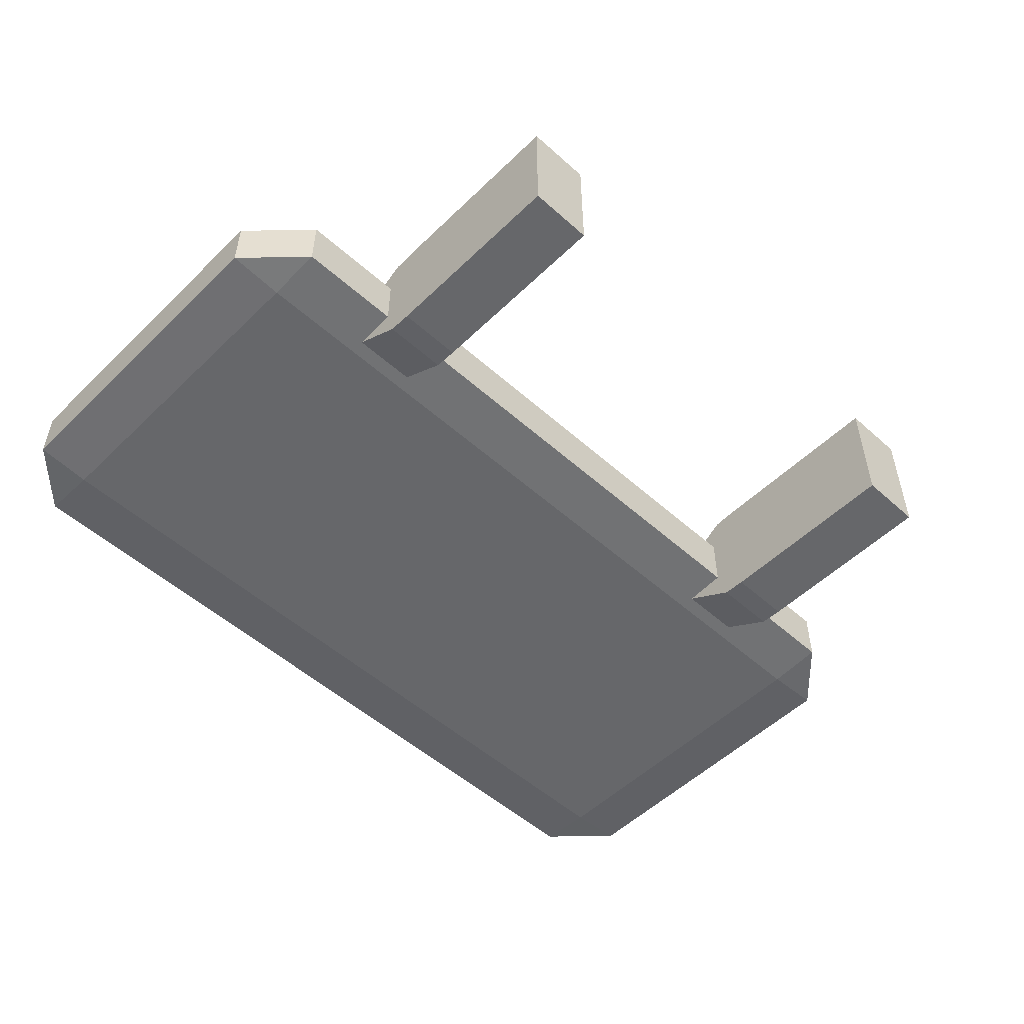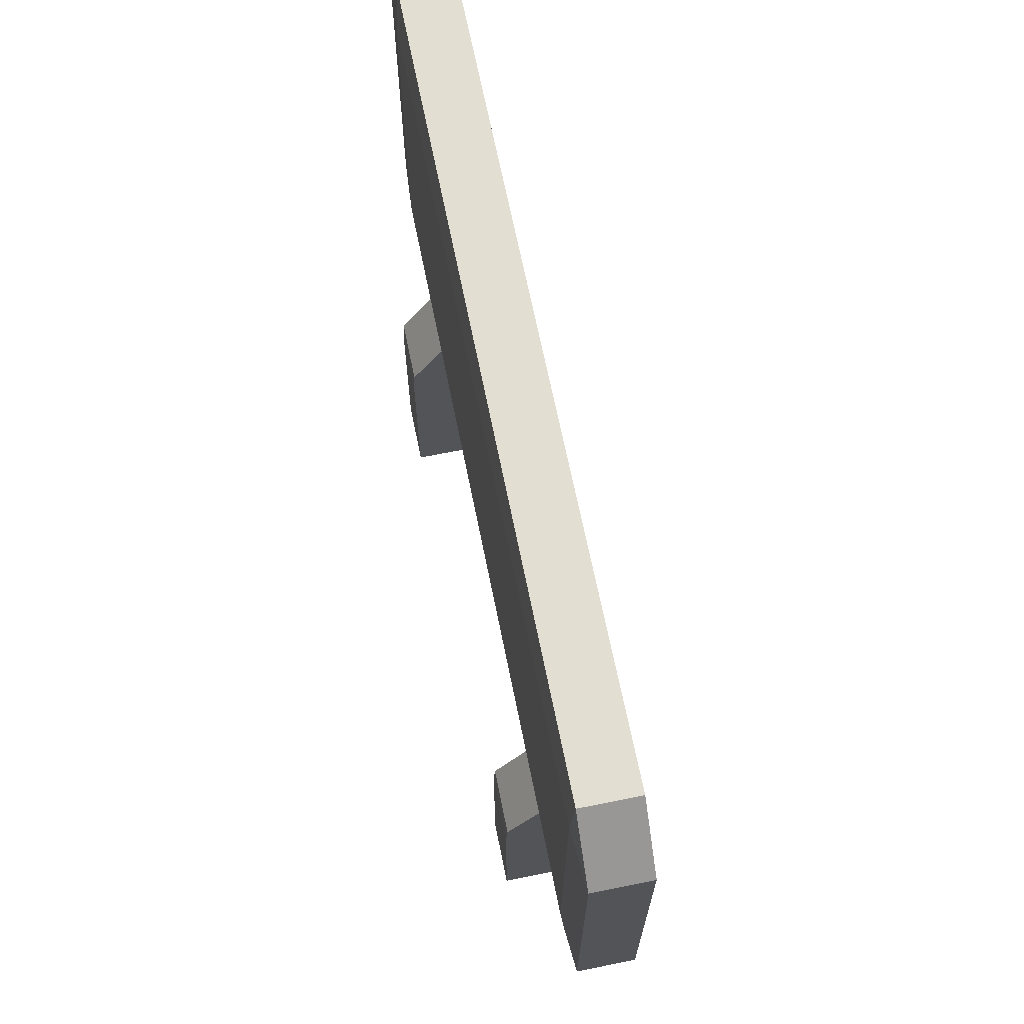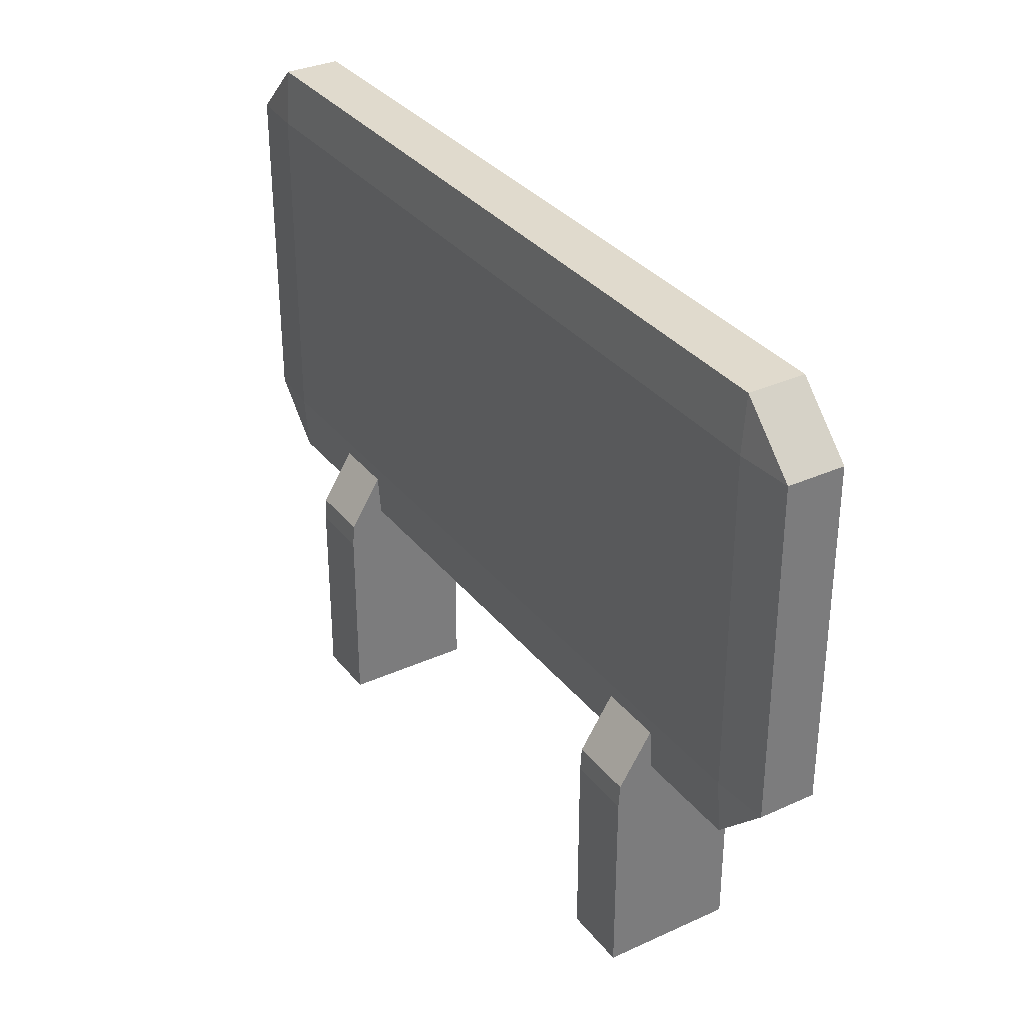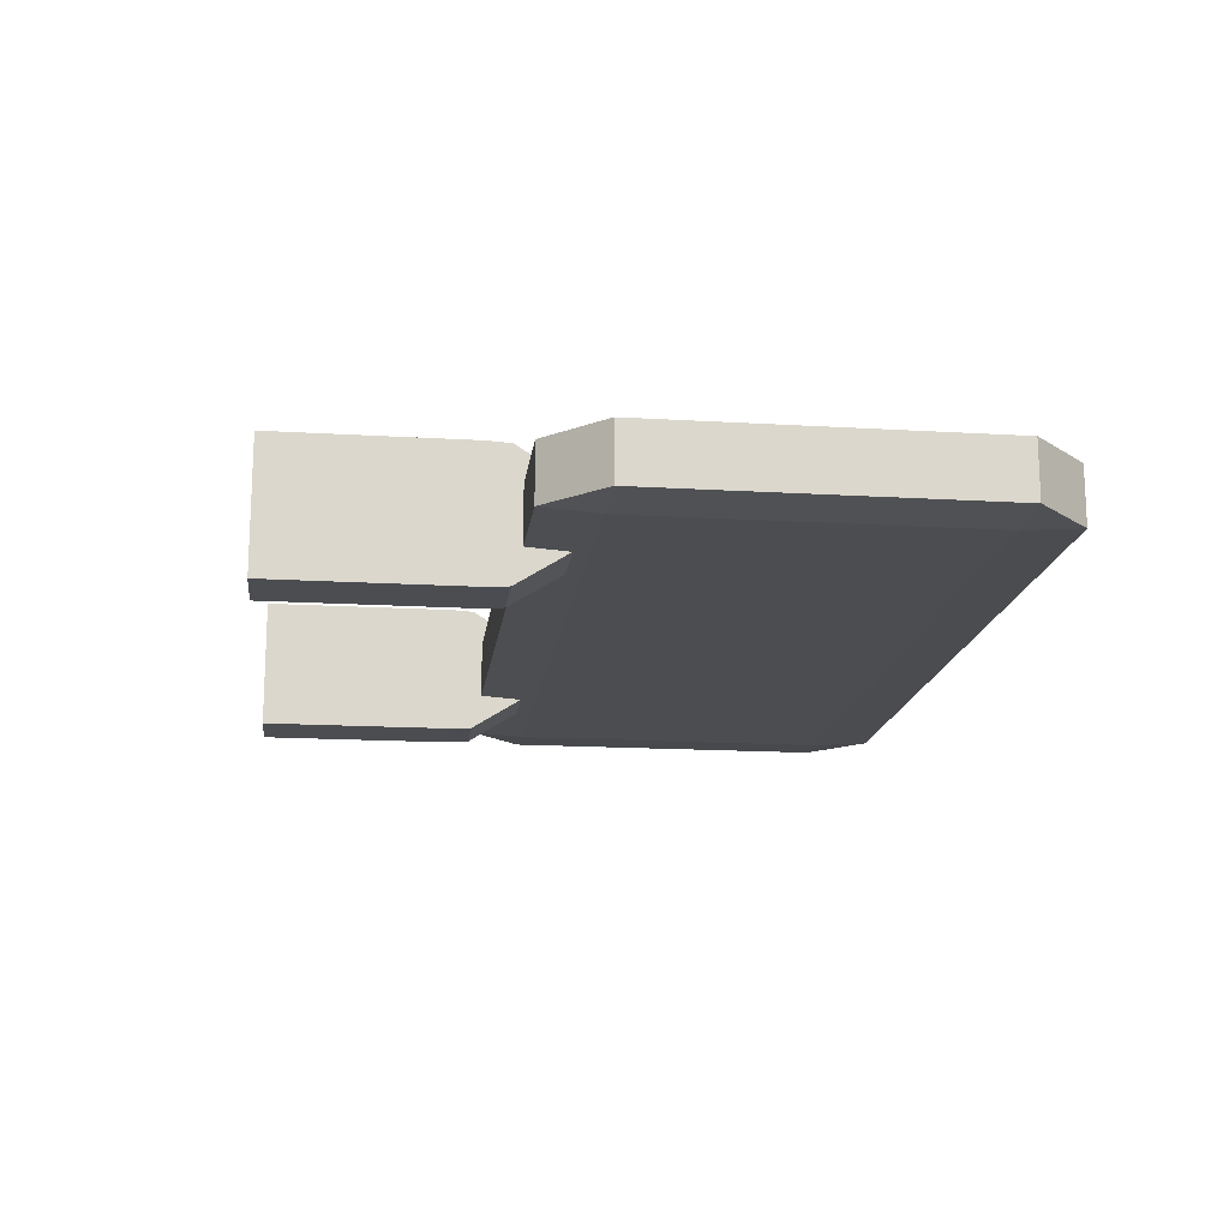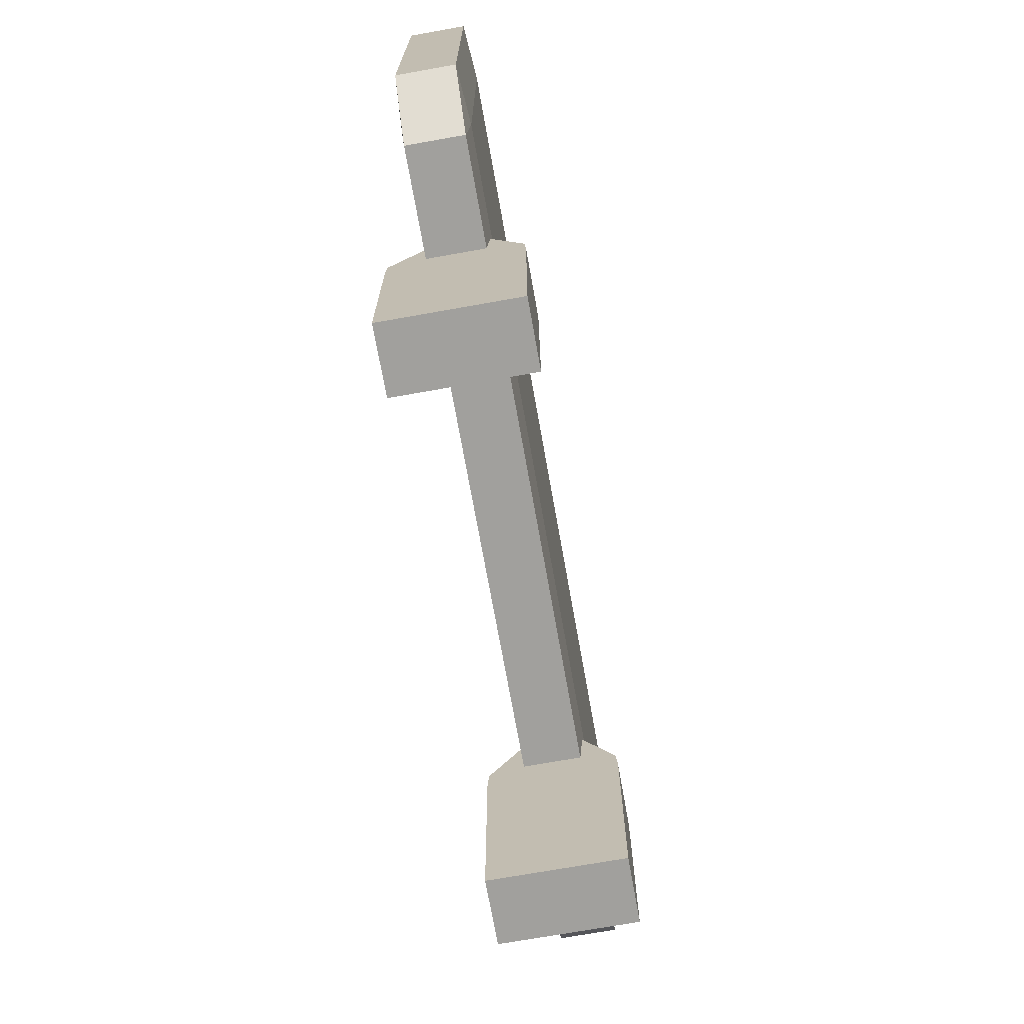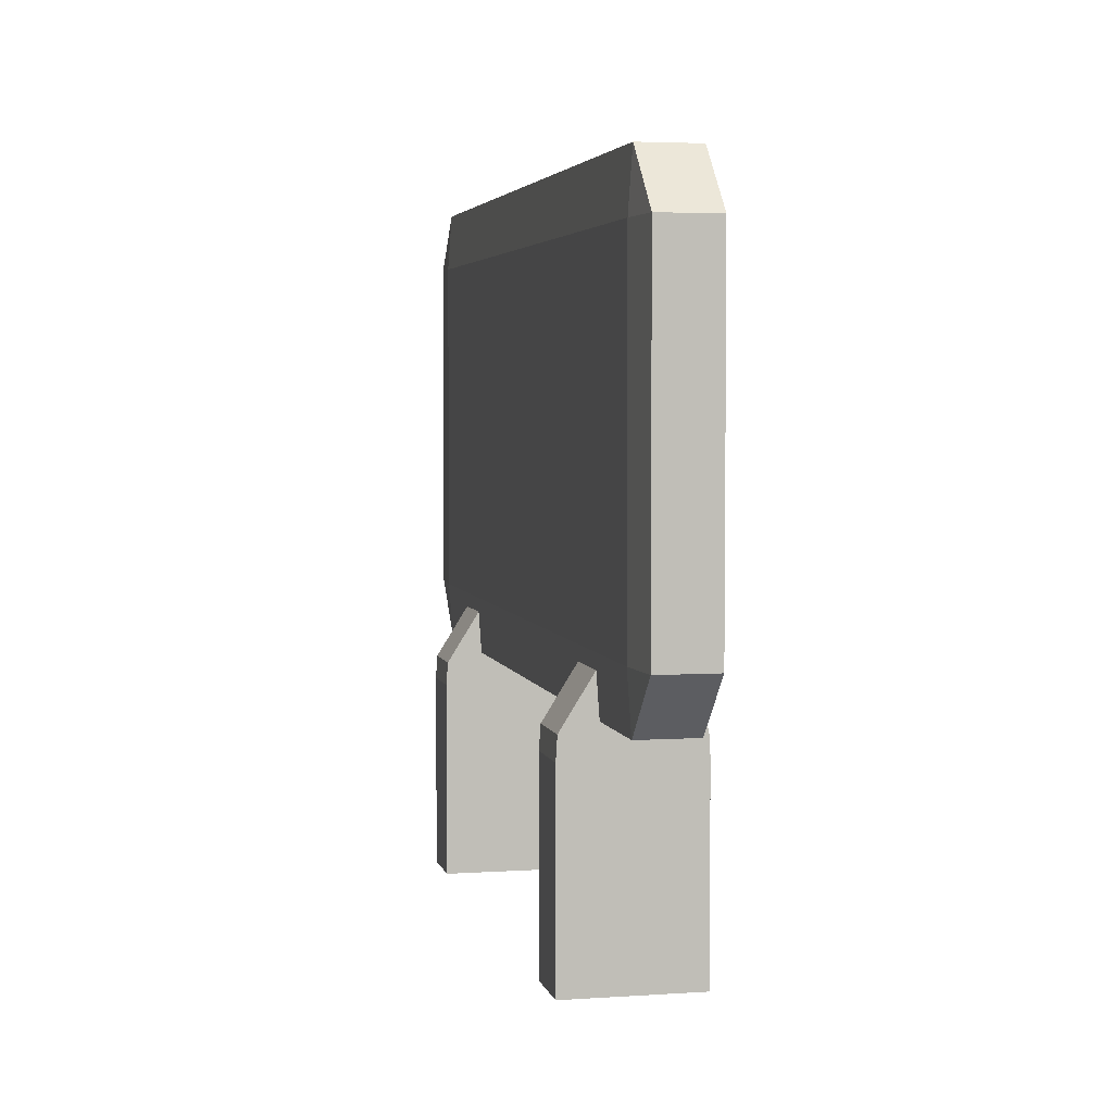
<metadata>
{"format":"obj","ext":"obj","renderer":"f3d","projection":"perspective","resolution":1024,"background":"white","views":[{"elev":-52.2,"azim":-43.9,"up":"+Z"},{"elev":67.7,"azim":78.6,"up":"+Y"},{"elev":33.0,"azim":-122.0,"up":"+Y"},{"elev":-16.1,"azim":82.9,"up":"+Z"},{"elev":-71.7,"azim":100.1,"up":"+Y"},{"elev":4.0,"azim":-102.4,"up":"+Y"}]}
</metadata>
<code>
o beveled_cuboid
v 0.7656 1.312 0.05469
v 0.7656 1.312 -0.05469
v -0.7656 1.312 0.05469
v -0.7656 1.312 -0.05469
v 0.7656 0.4375 0.05469
v 0.7656 0.4375 -0.05469
v -0.7656 0.4375 0.05469
v -0.7656 0.4375 -0.05469
v -0.875 0.5469 0.05469
v -0.875 1.203 0.05469
v -0.875 0.5469 -0.05469
v -0.875 1.203 -0.05469
v 0.875 0.5469 0.05469
v 0.875 1.203 0.05469
v 0.875 0.5469 -0.05469
v 0.875 1.203 -0.05469
v 0.7656 0.5469 -0.0625
v 0.7656 1.203 -0.0625
v -0.7656 0.5469 -0.0625
v -0.7656 1.203 -0.0625
v 0.7656 0.5469 0.0625
v 0.7656 1.203 0.0625
v -0.7656 0.5469 0.0625
v -0.7656 1.203 0.0625
f 16 14 13 15
f 9 10 12 11
f 1 2 4 3
f 8 6 5 7
f 21 22 24 23
f 20 18 17 19
f 2 1 14 16
f 10 3 4 12
f 22 1 3 24
f 4 2 18 20
f 13 5 6 15
f 8 7 9 11
f 7 5 21 23
f 17 6 8 19
f 15 17 18 16
f 22 21 13 14
f 20 19 11 12
f 9 23 24 10
f 5 13 21
f 7 23 9
f 6 17 15
f 8 11 19
f 1 22 14
f 3 10 24
f 2 16 18
f 4 20 12
o cuboid
v 0.5625 0.375 0.125
v 0.5625 0.375 -0.125
v 0.5625 0 0.125
v 0.5625 0 -0.125
v 0.4375 0.375 0.125
v 0.4375 0.375 -0.125
v 0.4375 0 0.125
v 0.4375 0 -0.125
v 0.5625 0.5 0
v 0.5625 0 0
v 0.4375 0 0
v 0.4375 0.5 0
v 0.4375 0.4192 -0.1223
v 0.4375 0.5442 -0.04419
v 0.5625 0.5442 -0.04419
v 0.5625 0.4192 -0.1223
v 0.5625 0.4192 0.1223
v 0.4375 0.5442 0.04419
v 0.5625 0.5442 0.04419
v 0.4375 0.4192 0.1223
f 27 34 33 25
f 29 36 35 31
f 41 43 42 44
f 31 35 34 27
f 27 25 29 31
f 30 26 28 32
f 26 33 34 28
f 28 34 35 32
f 32 35 36 30
f 37 38 39 40
f 38 37 30 36
f 39 38 36 33
f 40 39 33 26
f 37 40 26 30
f 43 41 25 33
f 42 43 33 36
f 44 42 36 29
f 41 44 29 25
o cuboid
v -0.5625 0.375 0.125
v -0.5625 0.375 -0.125
v -0.5625 0 0.125
v -0.5625 0 -0.125
v -0.4375 0.375 0.125
v -0.4375 0.375 -0.125
v -0.4375 0 0.125
v -0.4375 0 -0.125
v -0.5625 0.5 0
v -0.5625 0 0
v -0.4375 0 0
v -0.4375 0.5 0
v -0.4375 0.4192 -0.1223
v -0.4375 0.5442 -0.04419
v -0.5625 0.5442 -0.04419
v -0.5625 0.4192 -0.1223
v -0.5625 0.4192 0.1223
v -0.4375 0.5442 0.04419
v -0.5625 0.5442 0.04419
v -0.4375 0.4192 0.1223
f 53 54 47 45
f 55 56 49 51
f 62 63 61 64
f 54 55 51 47
f 49 45 47 51
f 48 46 50 52
f 54 53 46 48
f 55 54 48 52
f 56 55 52 50
f 59 58 57 60
f 50 57 58 56
f 56 58 59 53
f 53 59 60 46
f 46 60 57 50
f 45 61 63 53
f 53 63 62 56
f 56 62 64 49
f 49 64 61 45

</code>
